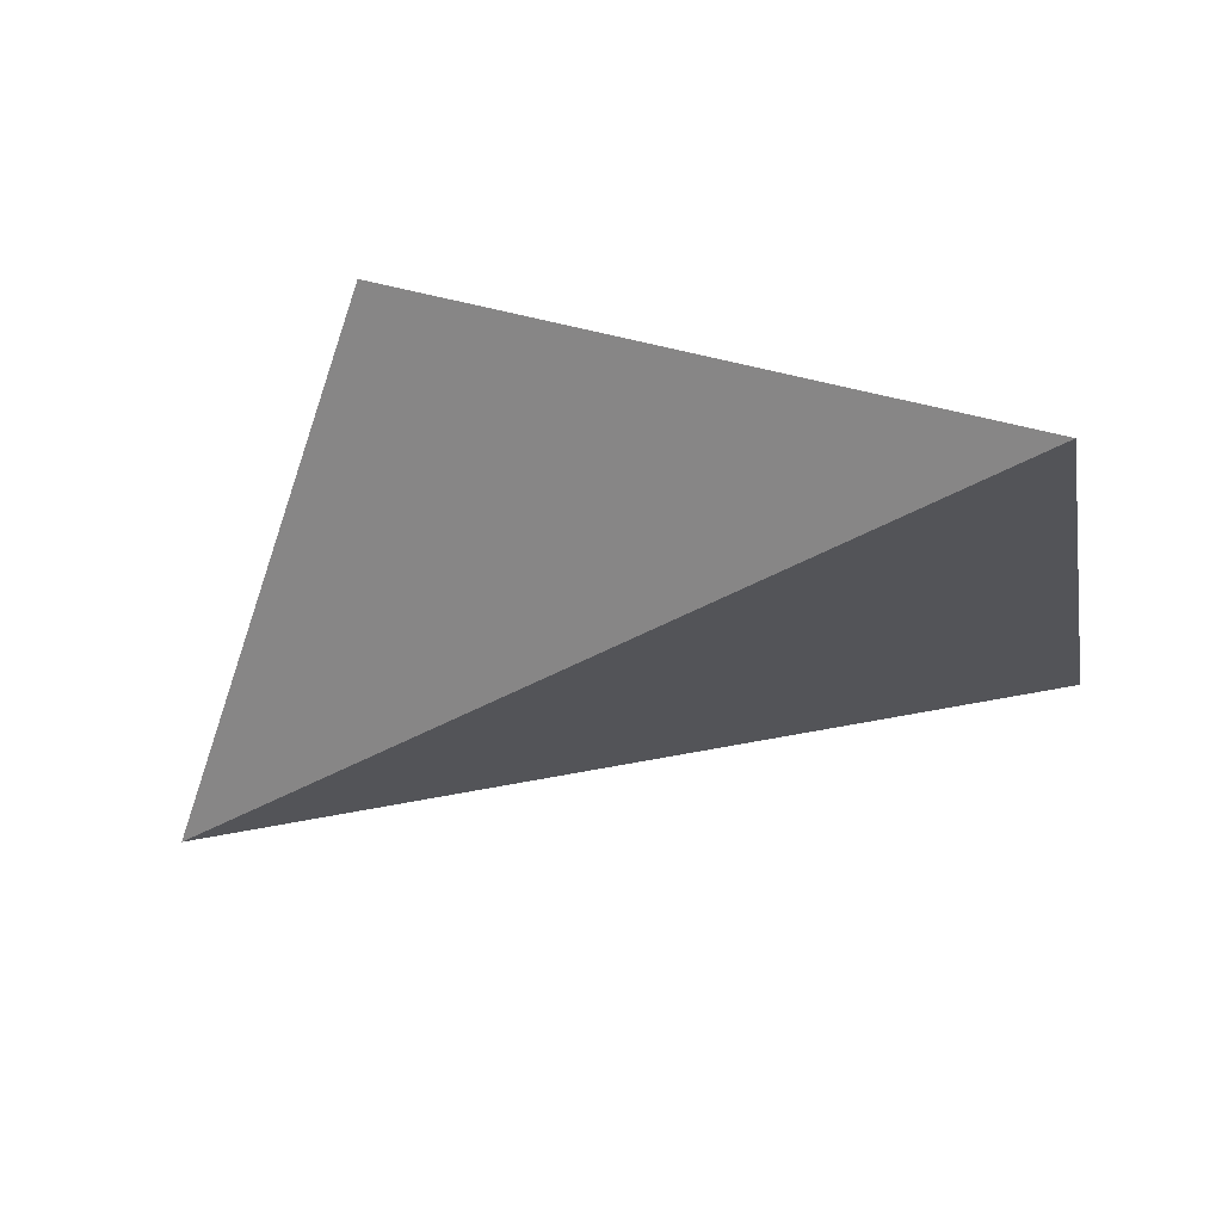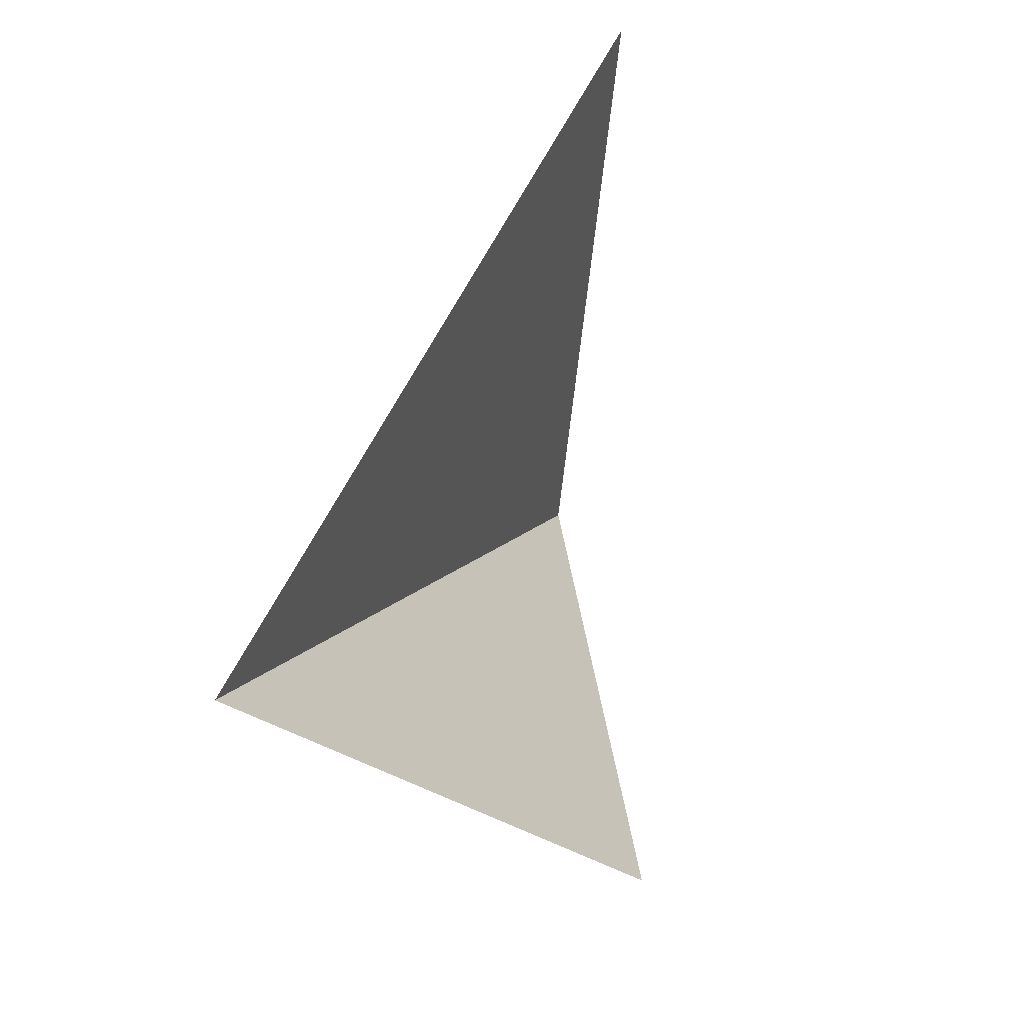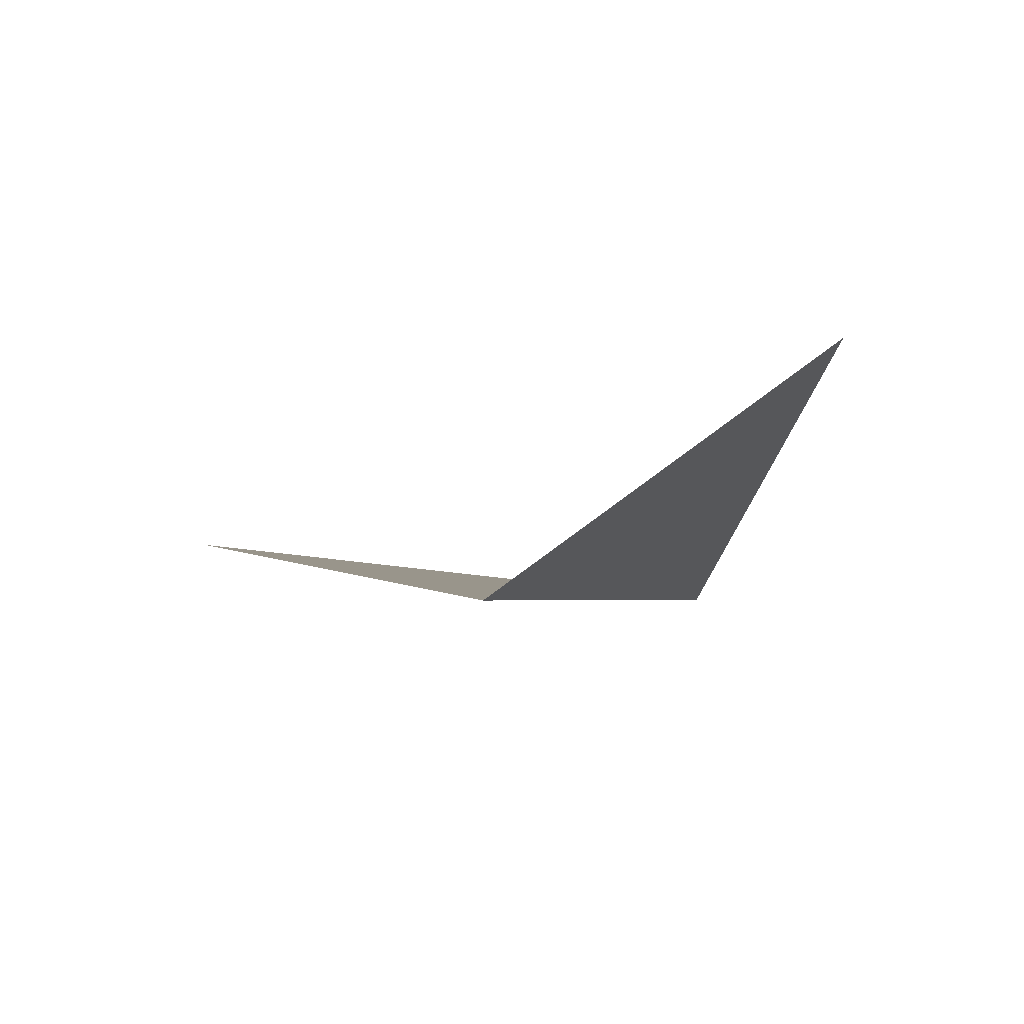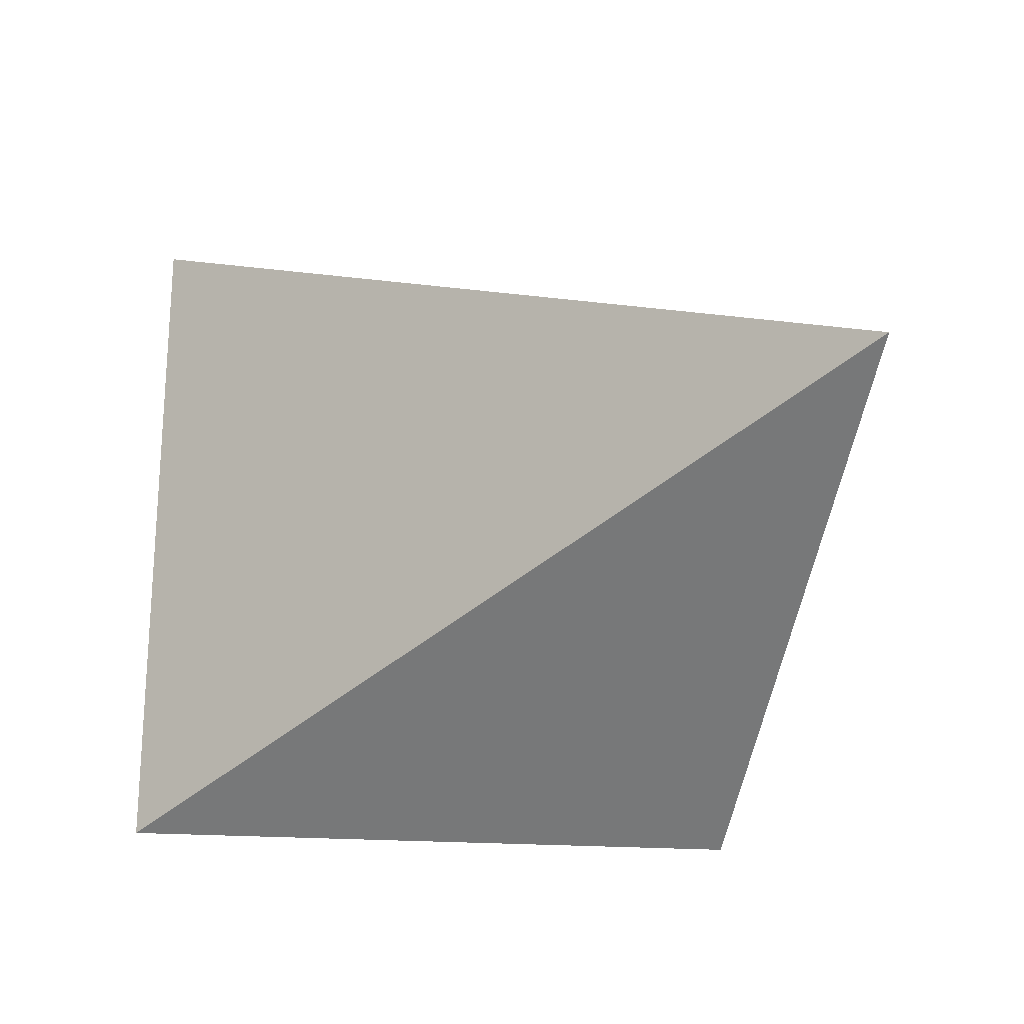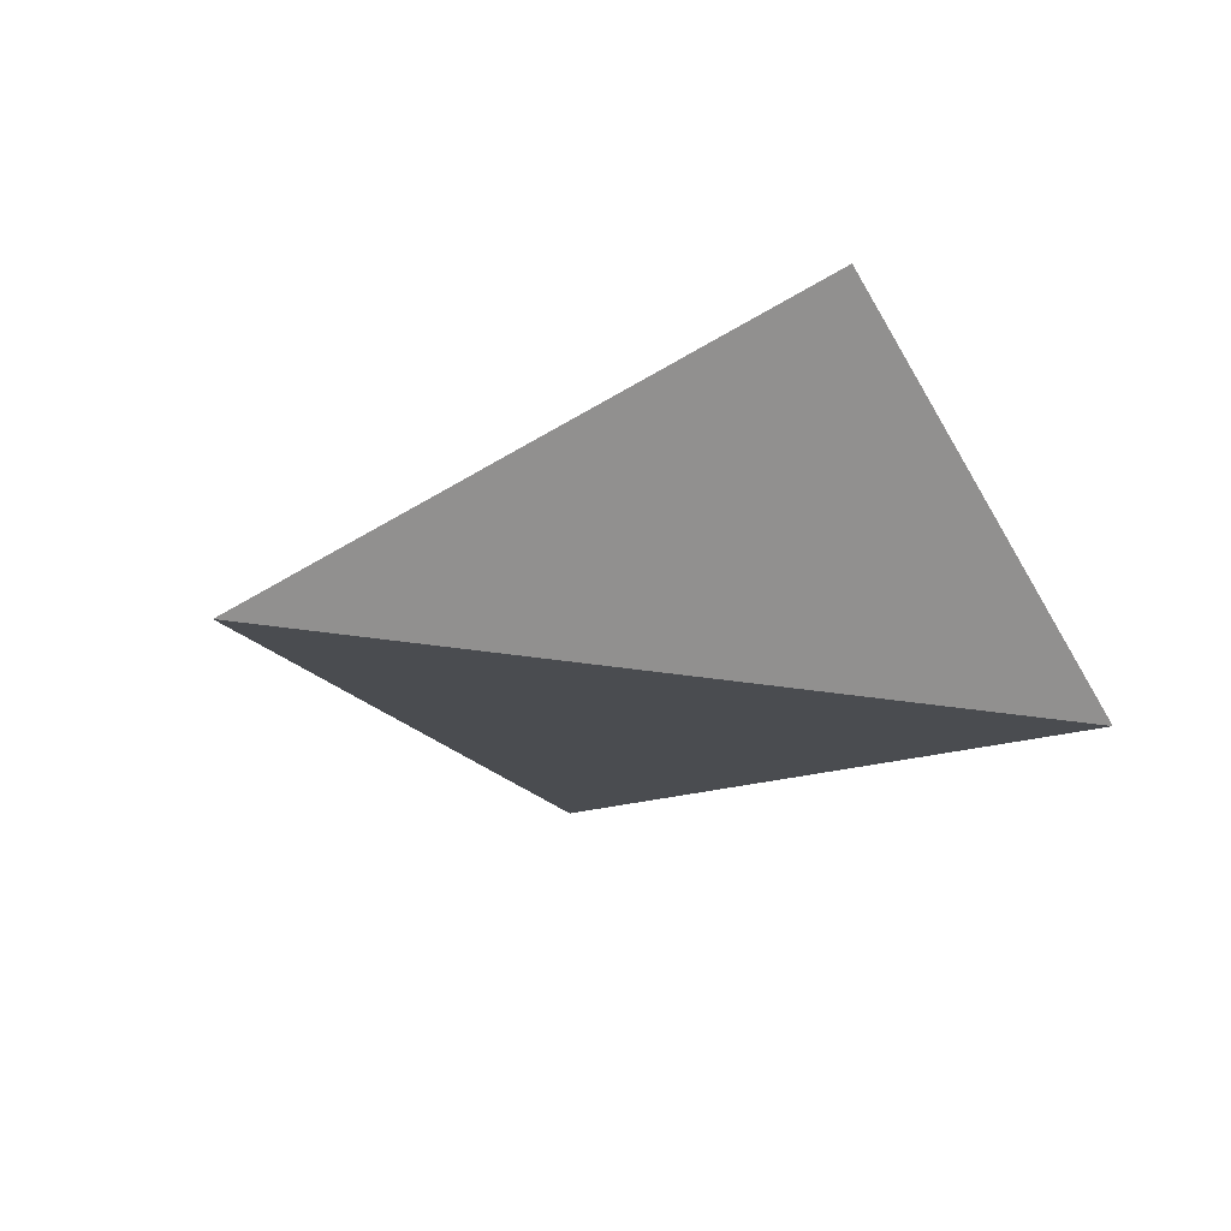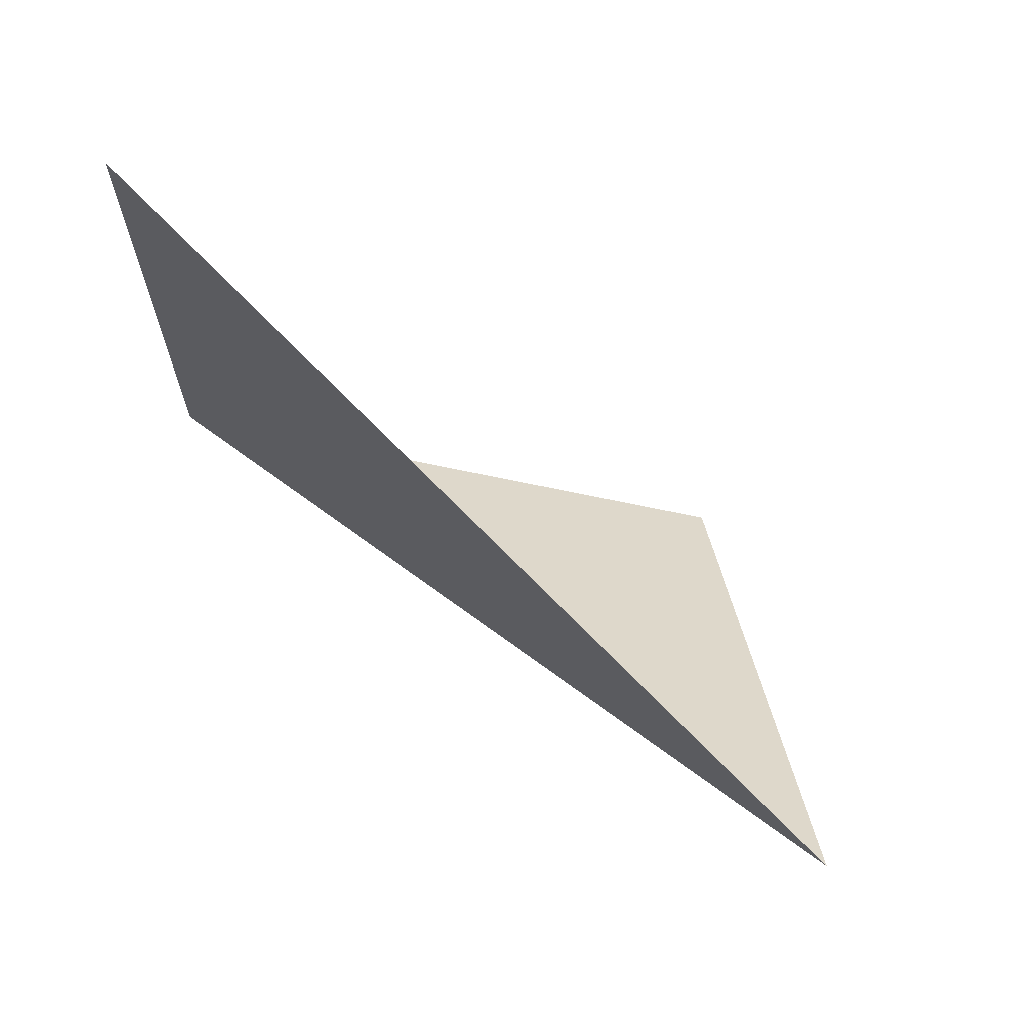
<metadata>
{"format":"obj","ext":"obj","renderer":"f3d","projection":"perspective","resolution":1024,"background":"white","views":[{"elev":-24.4,"azim":-170.4,"up":"+Y"},{"elev":36.6,"azim":101.3,"up":"+Z"},{"elev":-11.5,"azim":81.1,"up":"+Y"},{"elev":-11.5,"azim":23.6,"up":"+Z"},{"elev":-27.6,"azim":122.2,"up":"+Y"},{"elev":77.3,"azim":29.5,"up":"+Z"}]}
</metadata>
<code>
o Plane_Plane.001
v -1.041 0.1705 0.8997
v 1.5 -0.4222 0.1943
v -1 0 -1
v 0.6961 0.5675 -1.059
f 1 2 3
f 3 2 4

</code>
